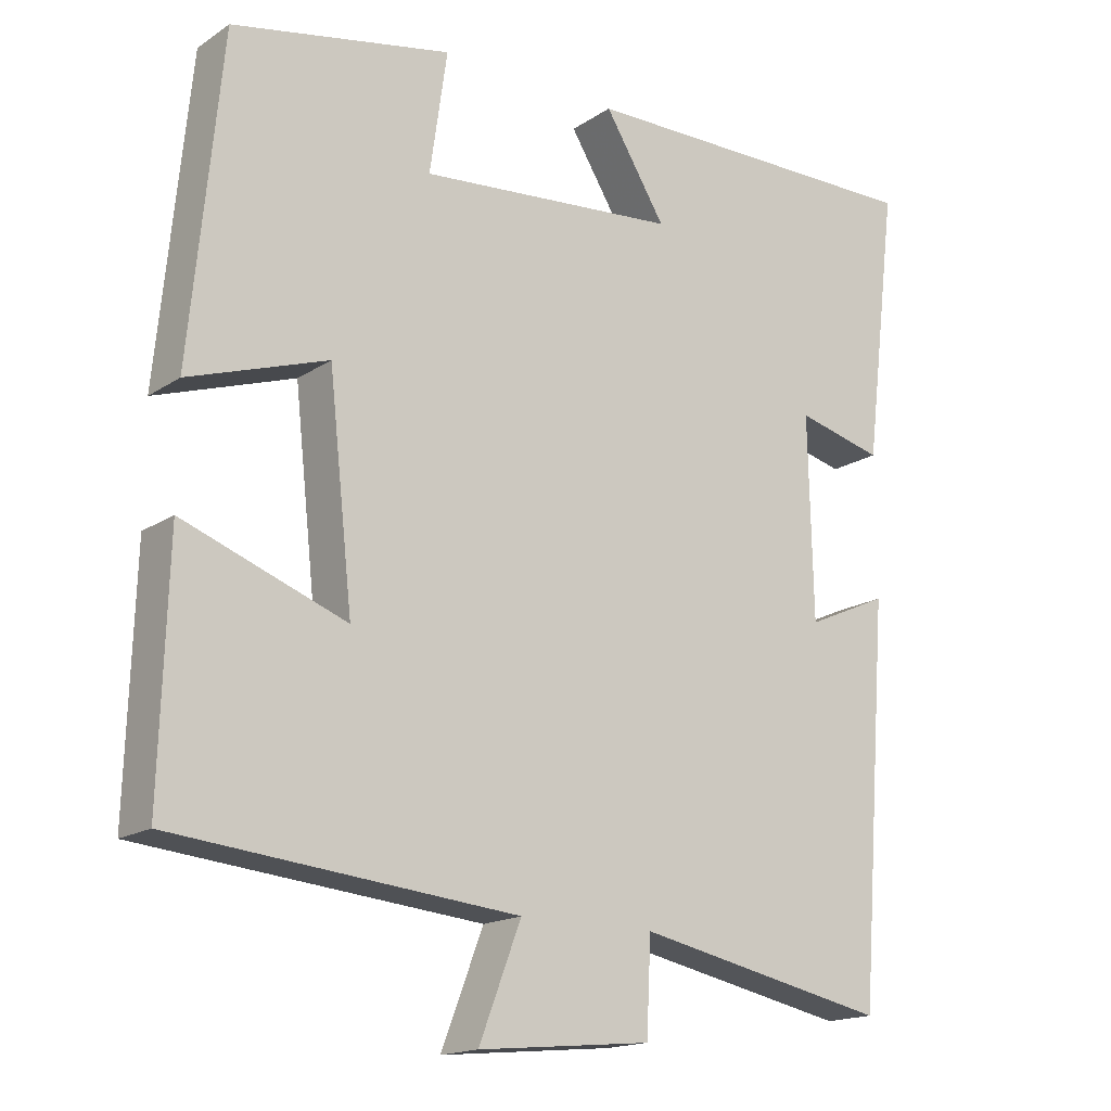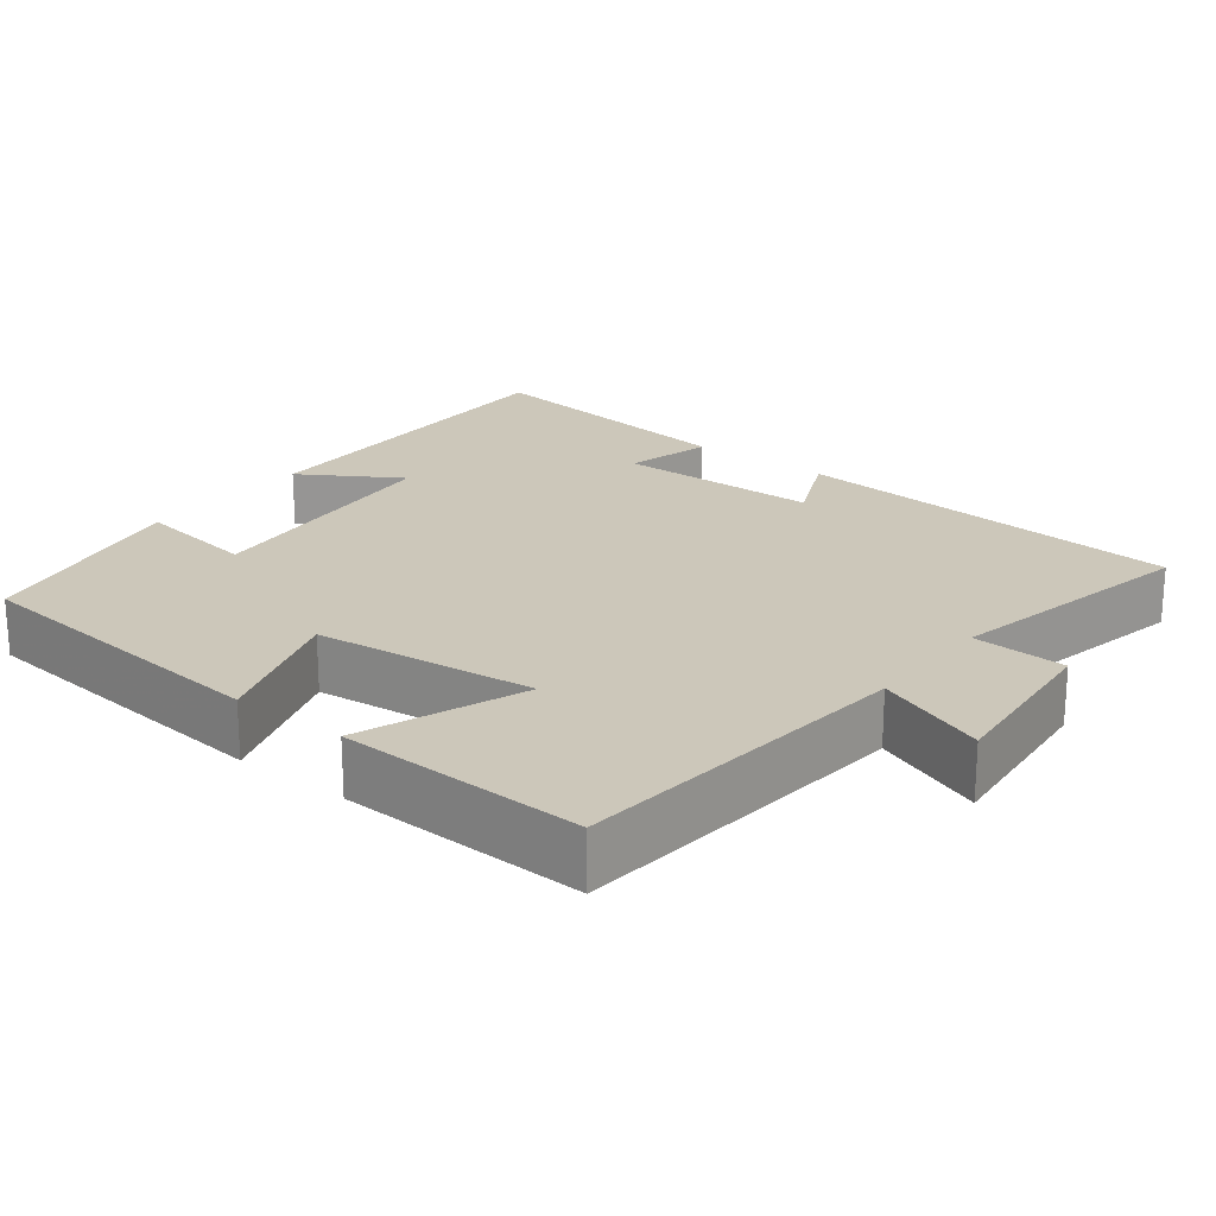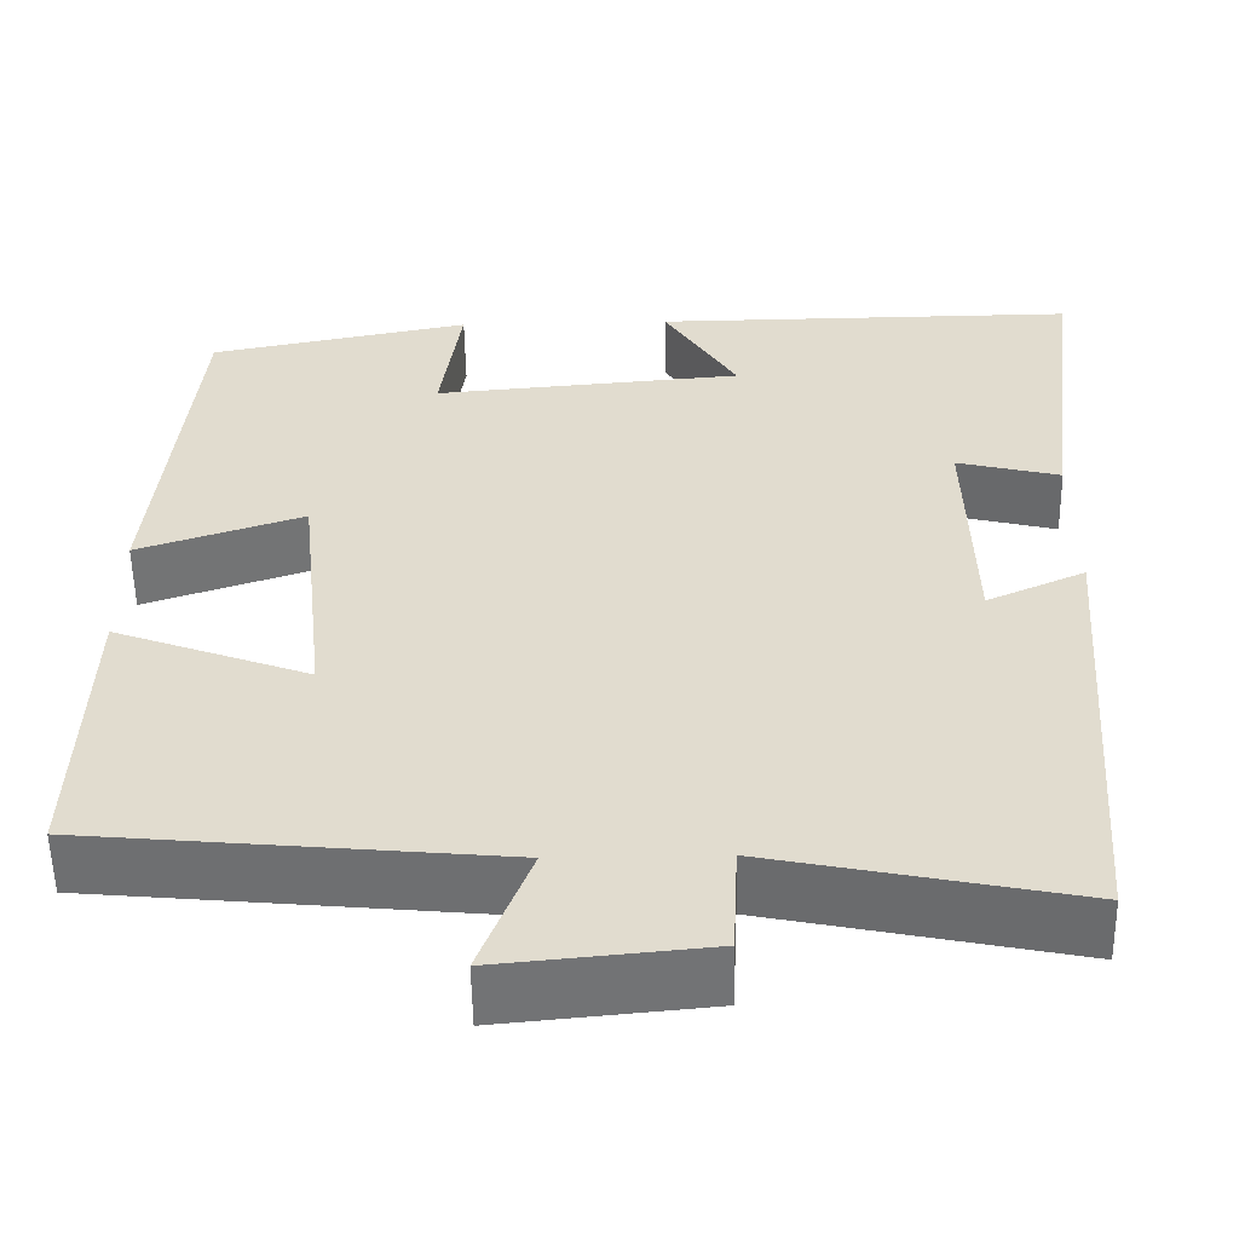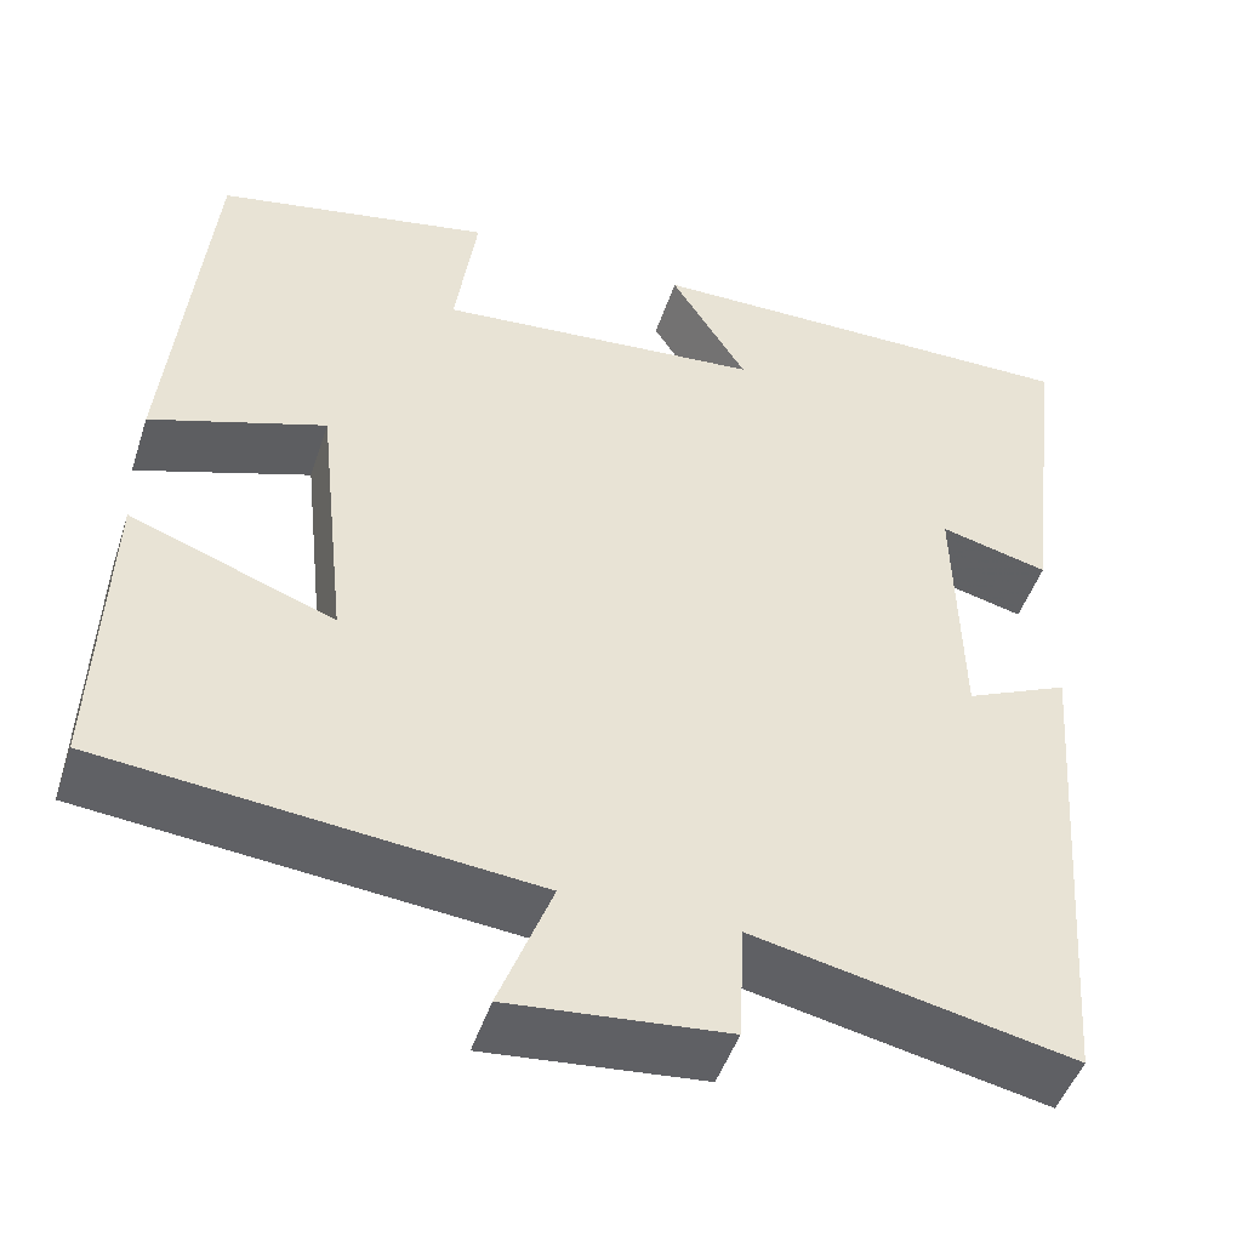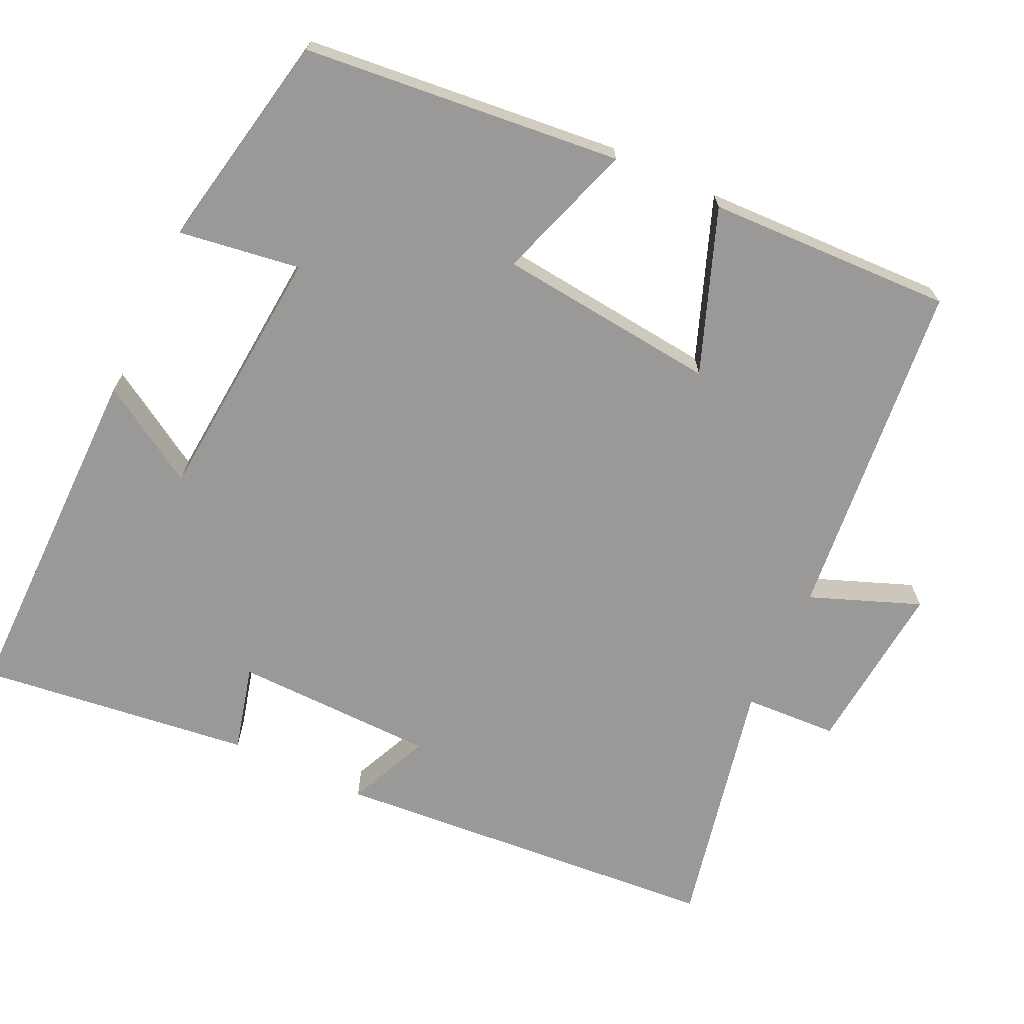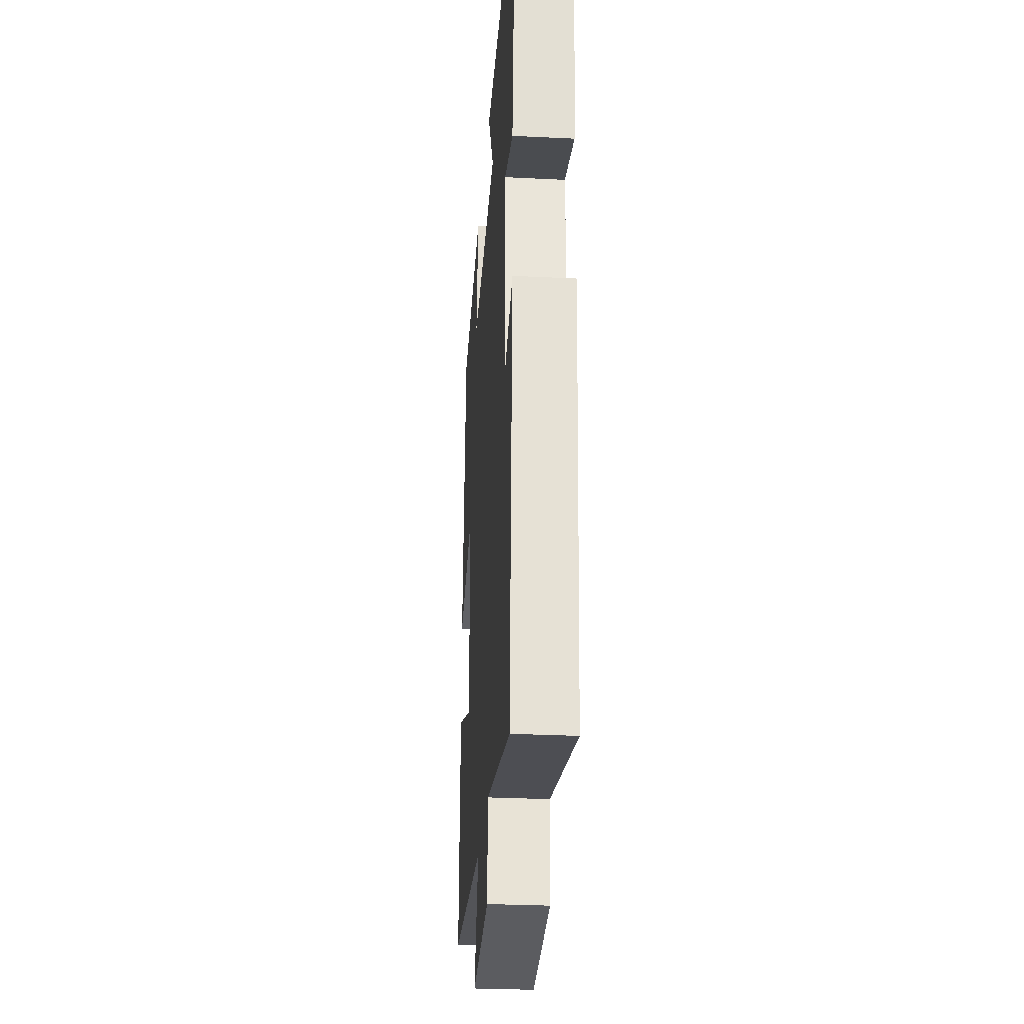
<metadata>
{"format":"obj","ext":"obj","renderer":"f3d","projection":"perspective","resolution":1024,"background":"white","views":[{"elev":-16.7,"azim":142.7,"up":"+Z"},{"elev":21.5,"azim":127.9,"up":"+Y"},{"elev":-55.3,"azim":-179.0,"up":"+Z"},{"elev":-47.9,"azim":162.0,"up":"+Z"},{"elev":-69.0,"azim":65.0,"up":"+Y"},{"elev":-29.1,"azim":-94.2,"up":"+Z"}]}
</metadata>
<code>
v 0.51 0.07 -0.456
v 0.056 0.07 -0.5
v 0.112 0.07 -0.646
v -0.118 0.07 -0.624
v -0.124 0.07 -0.5
v -0.46 0.07 -0.57
v -0.5 0.07 -0.048
v -0.391 0.07 -0.097
v -0.385 0.07 0.171
v -0.5 0.07 0.142
v -0.544 0.07 0.504
v -0.072 0.07 0.5
v -0.153 0.07 0.369
v 0.191 0.07 0.339
v 0.168 0.07 0.5
v 0.459 0.07 0.442
v 0.5 0.07 0.02
v 0.316 0.07 0.082
v 0.284 0.07 -0.21
v 0.5 0.07 -0.13
v 0.51 0 -0.456
v 0.056 0 -0.5
v 0.112 0 -0.646
v -0.118 0 -0.624
v -0.124 0 -0.5
v -0.46 0 -0.57
v -0.5 0 -0.048
v -0.391 0 -0.097
v -0.385 0 0.171
v -0.5 0 0.142
v -0.544 0 0.504
v -0.072 0 0.5
v -0.153 0 0.369
v 0.191 0 0.339
v 0.168 0 0.5
v 0.459 0 0.442
v 0.5 0 0.02
v 0.316 0 0.082
v 0.284 0 -0.21
v 0.5 0 -0.13
f 19 20 1 2
f 18 19 2
f 16 17 18
f 15 16 18
f 14 15 18
f 13 14 18 2
f 11 12 13
f 10 11 13
f 9 10 13
f 8 9 13 2
f 5 6 7 8
f 5 8 2 3
f 3 4 5
f 22 21 40 39
f 22 39 38
f 38 37 36
f 38 36 35
f 38 35 34
f 22 38 34 33
f 33 32 31
f 33 31 30
f 33 30 29
f 22 33 29 28
f 28 27 26 25
f 23 22 28 25
f 25 24 23
f 1 21 22 2
f 2 22 23 3
f 3 23 24 4
f 4 24 25 5
f 5 25 26 6
f 6 26 27 7
f 7 27 28 8
f 8 28 29 9
f 9 29 30 10
f 10 30 31 11
f 11 31 32 12
f 12 32 33 13
f 13 33 34 14
f 14 34 35 15
f 15 35 36 16
f 16 36 37 17
f 17 37 38 18
f 18 38 39 19
f 19 39 40 20
f 20 40 21 1

</code>
